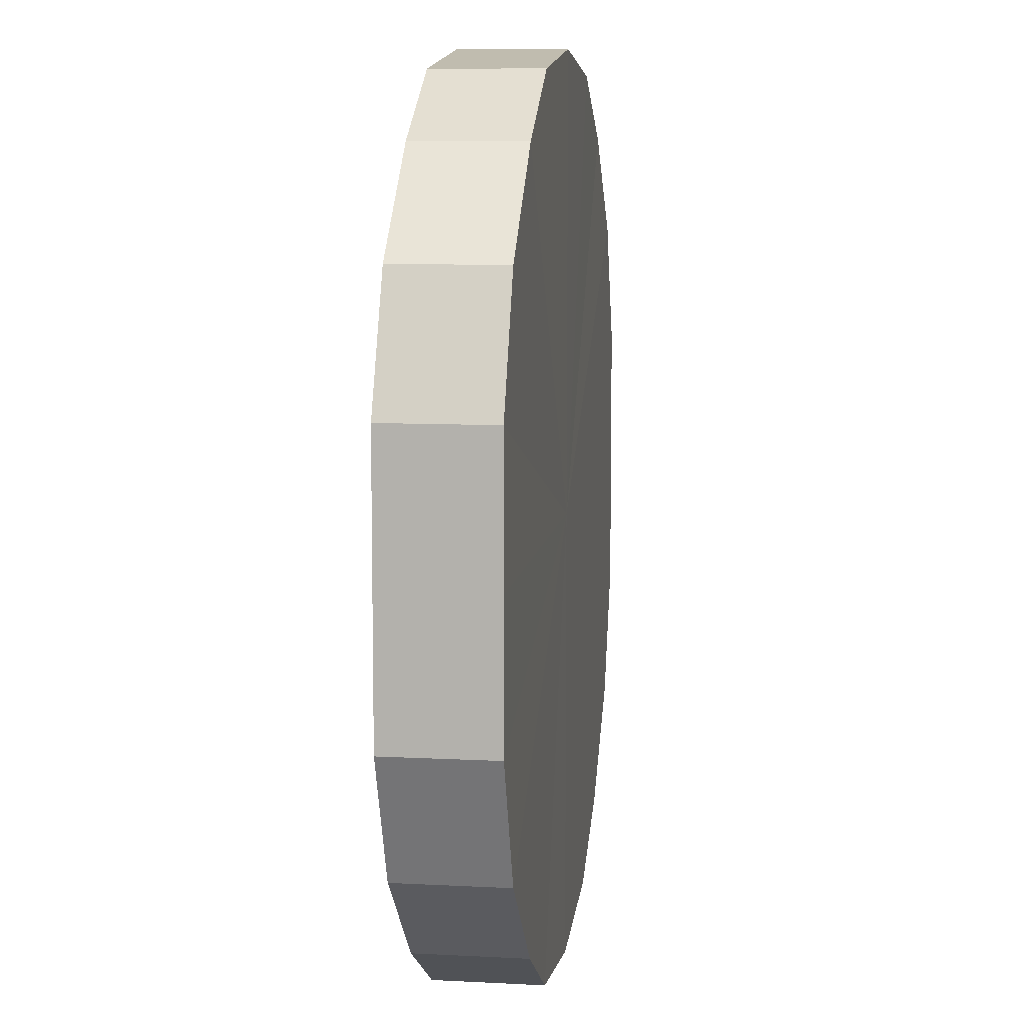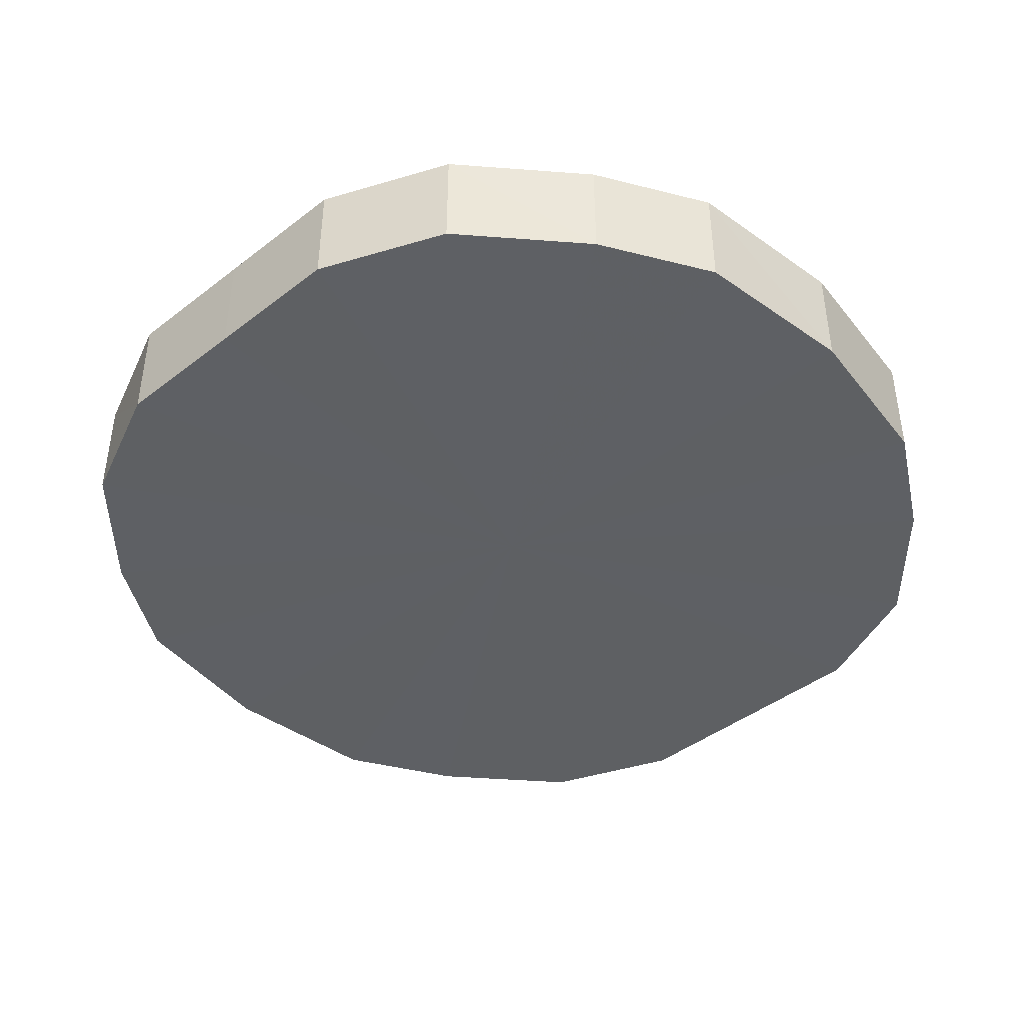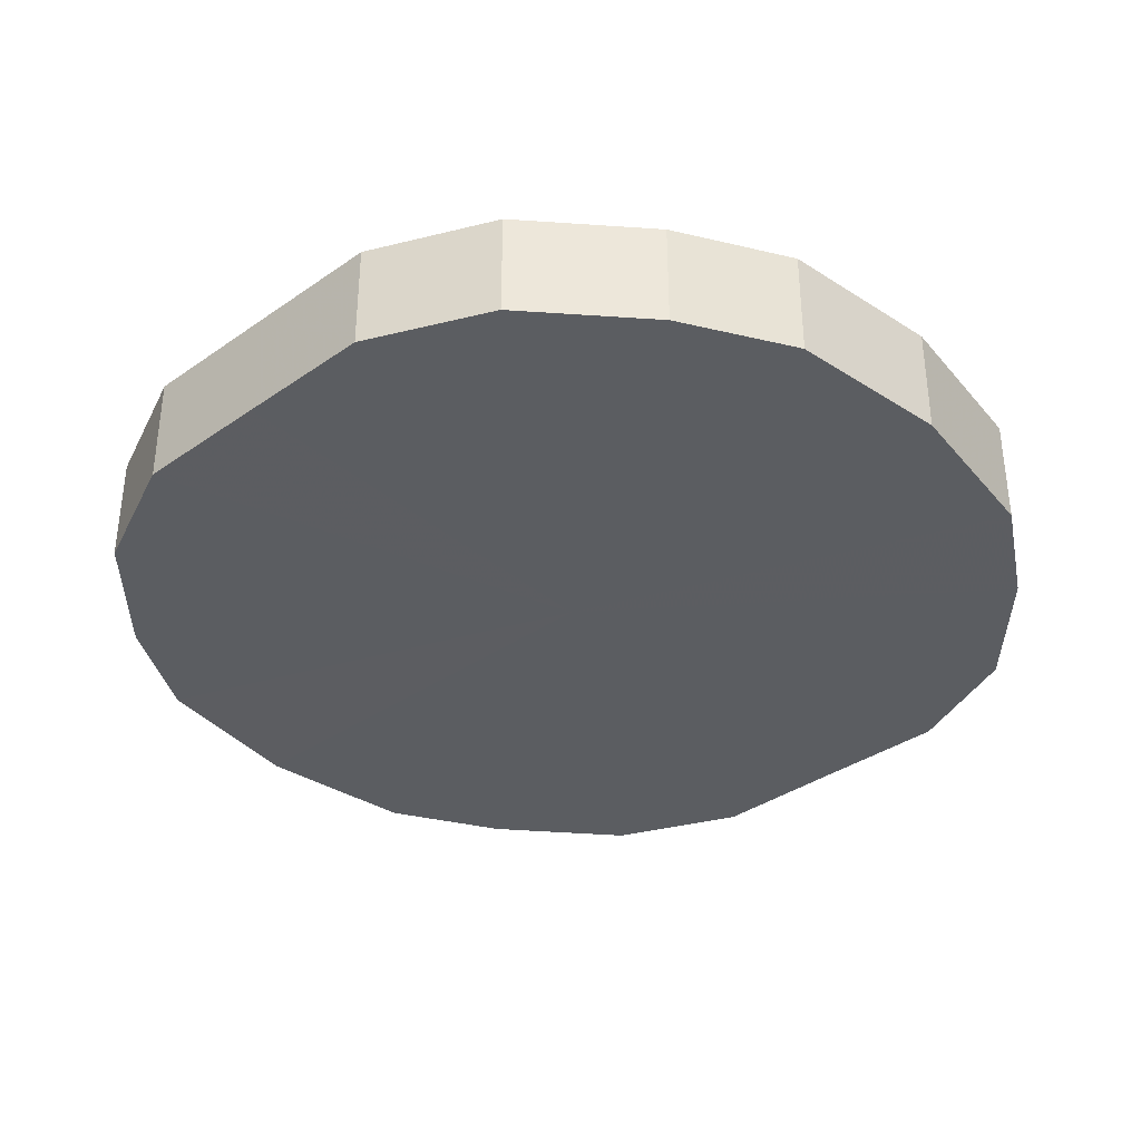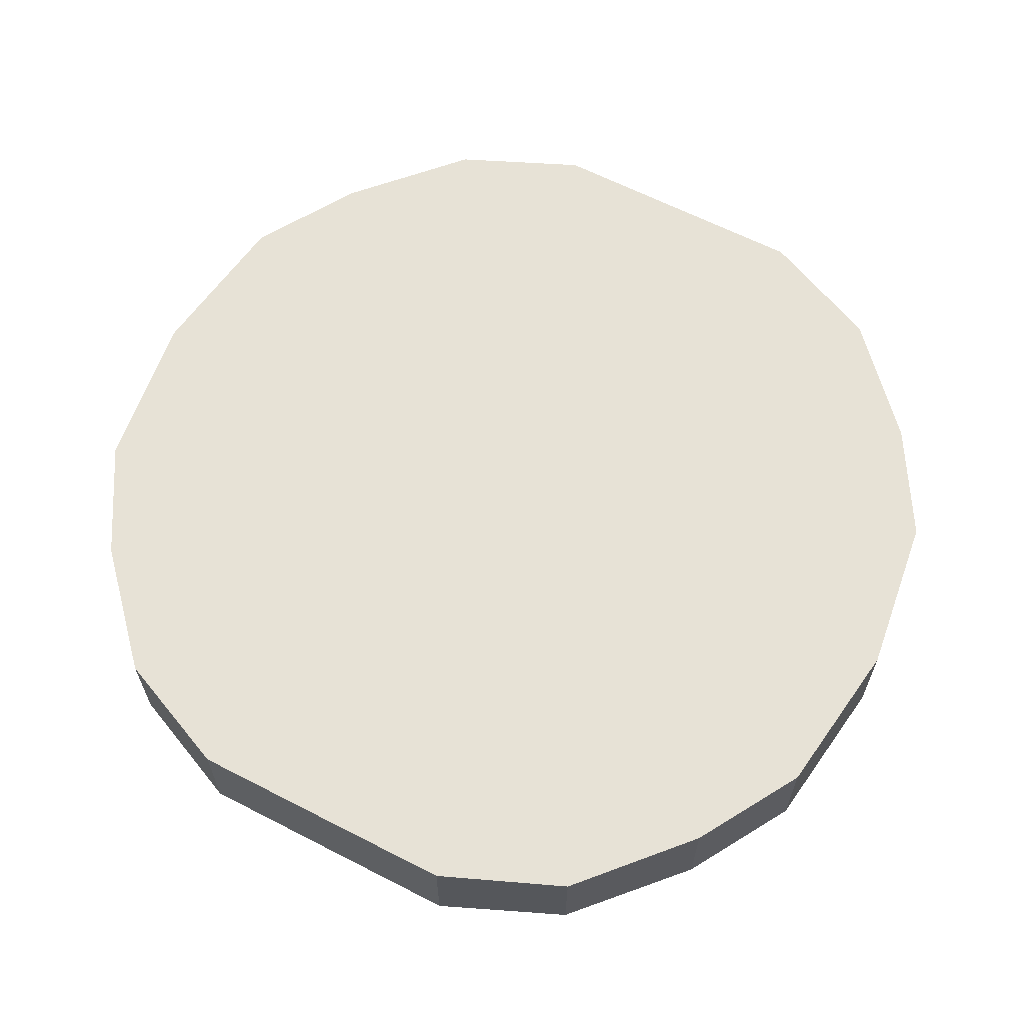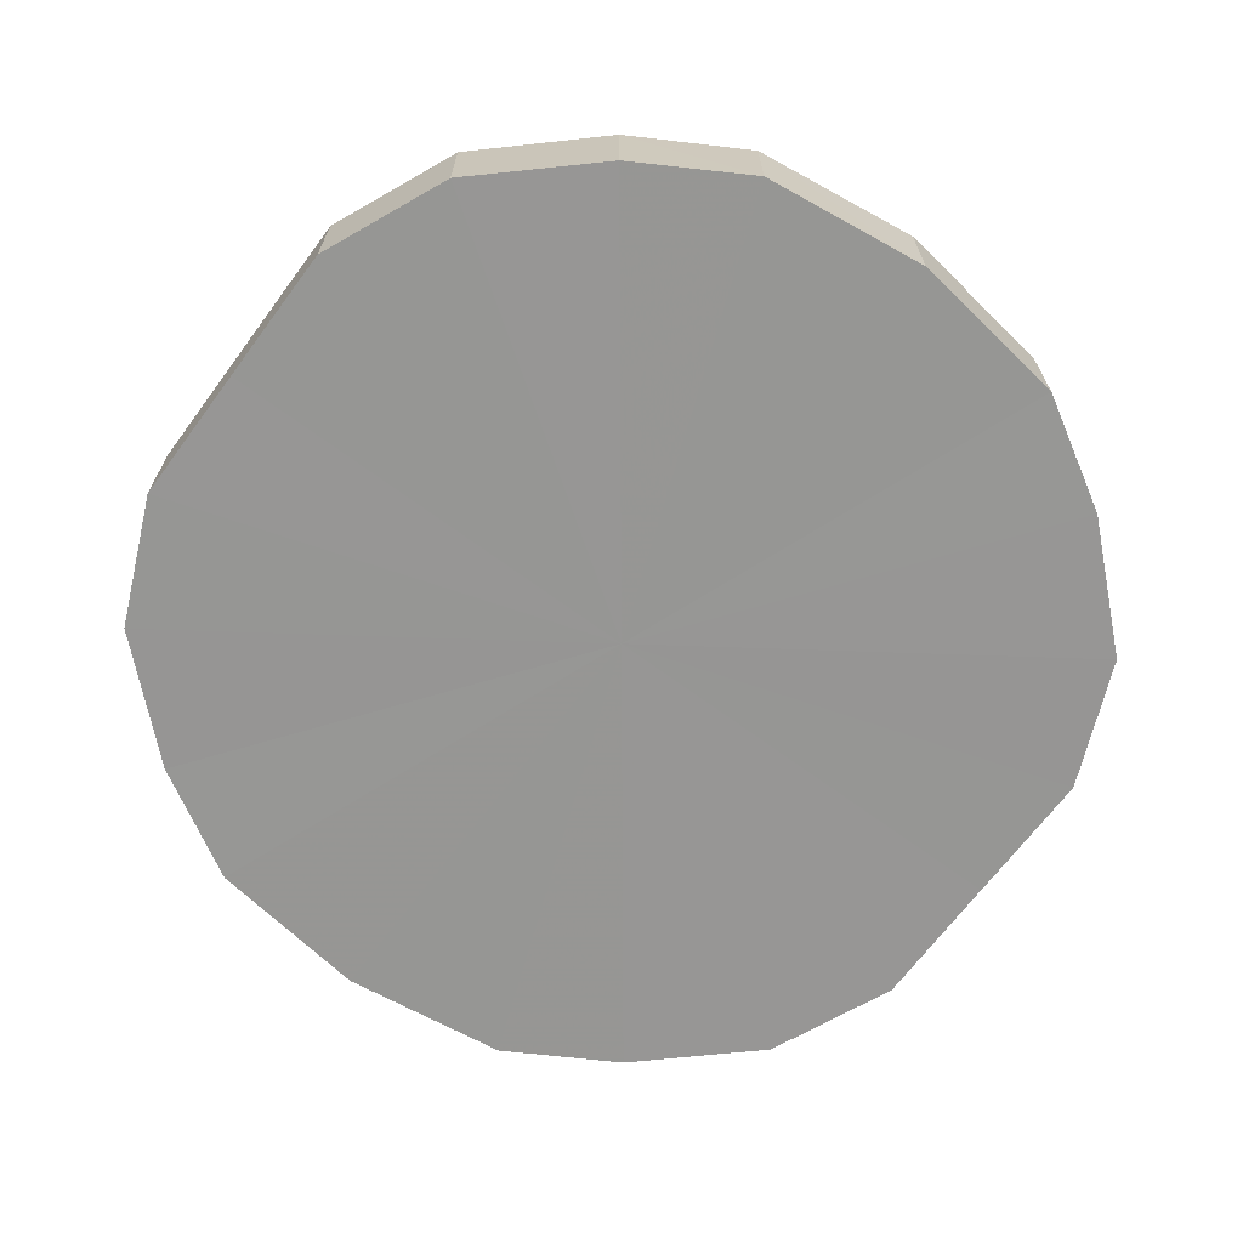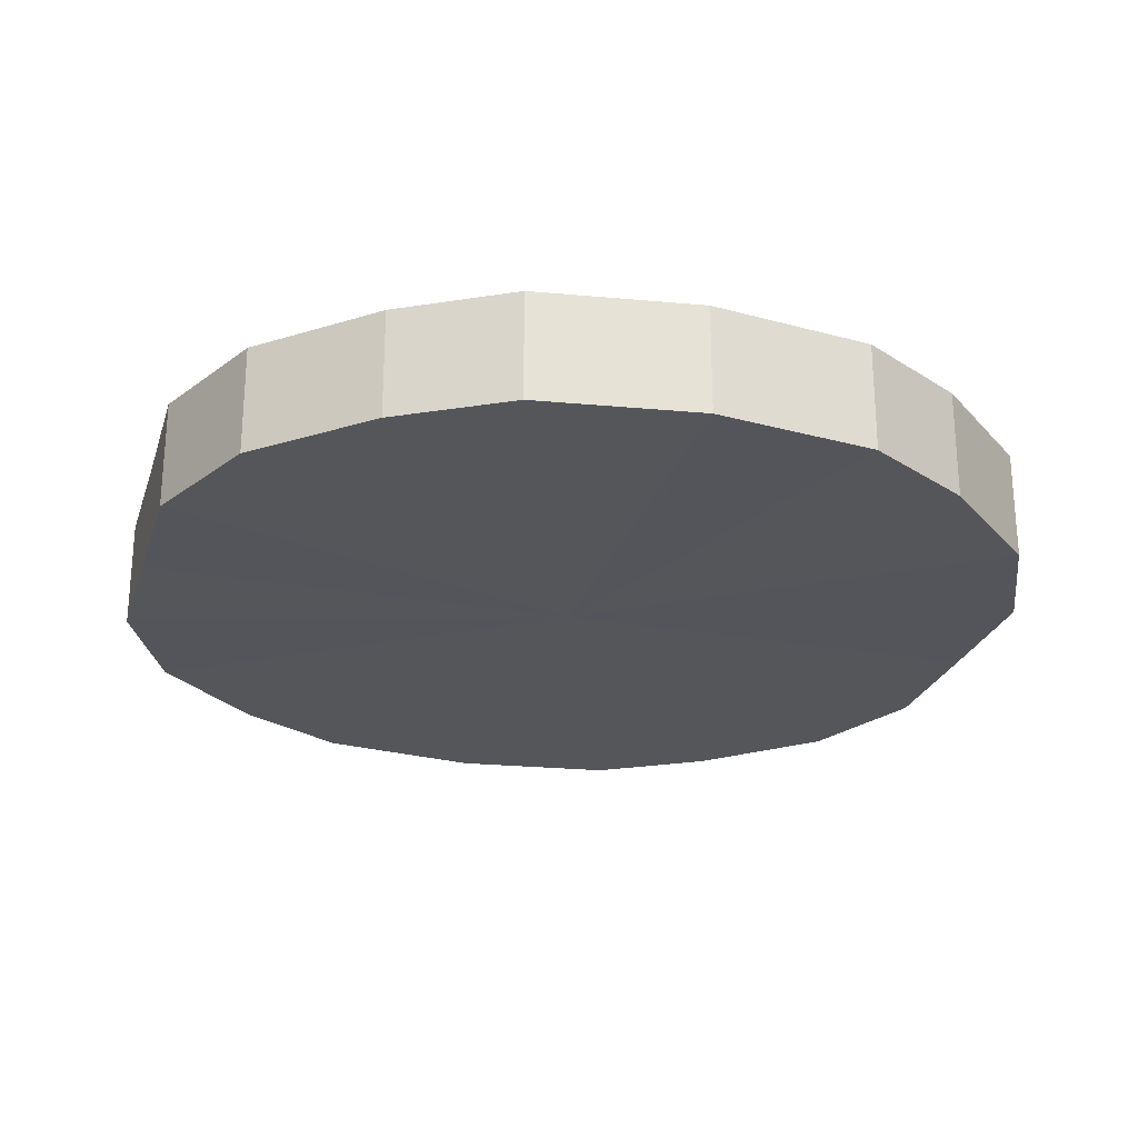
<metadata>
{"format":"obj","ext":"obj","renderer":"f3d","projection":"perspective","resolution":1024,"background":"white","views":[{"elev":8.8,"azim":-82.0,"up":"+Z"},{"elev":-42.7,"azim":132.6,"up":"+Y"},{"elev":-35.9,"azim":132.2,"up":"+Y"},{"elev":63.3,"azim":-62.5,"up":"+Y"},{"elev":-67.8,"azim":143.4,"up":"+Y"},{"elev":-25.2,"azim":-16.1,"up":"+Y"}]}
</metadata>
<code>
o 19391
v 2220 1871 14.58
v 2220 1871 14.61
v 2220 1871 14.58
v 2220 1871 14.63
v 2220 1871 14.61
v 2220 1871 14.55
v 2220 1871 14.55
v 2220 1871 14.65
v 2220 1871 14.63
v 2220 1871 14.53
v 2220 1871 14.53
v 2220 1871 14.66
v 2220 1871 14.65
v 2220 1871 14.51
v 2220 1871 14.51
v 2220 1871 14.66
v 2220 1871 14.66
v 2220 1871 14.5
v 2220 1871 14.5
v 2221 1871 14.66
v 2220 1871 14.66
v 2220 1871 14.5
v 2220 1871 14.5
v 2221 1871 14.65
v 2221 1871 14.66
v 2221 1871 14.5
v 2221 1871 14.5
v 2221 1871 14.63
v 2221 1871 14.65
v 2221 1871 14.51
v 2221 1871 14.51
v 2221 1871 14.61
v 2221 1871 14.63
v 2221 1871 14.53
v 2221 1871 14.53
v 2221 1871 14.58
v 2221 1871 14.61
v 2221 1871 14.55
v 2221 1871 14.55
v 2221 1871 14.58
v 2220 1871 14.58
v 2220 1871 14.61
v 2220 1871 14.61
v 2220 1871 14.63
v 2220 1871 14.63
v 2220 1871 14.55
v 2220 1871 14.58
v 2220 1871 14.53
v 2220 1871 14.55
v 2220 1871 14.65
v 2220 1871 14.65
v 2220 1871 14.51
v 2220 1871 14.53
v 2220 1871 14.5
v 2220 1871 14.51
v 2220 1871 14.66
v 2220 1871 14.66
v 2220 1871 14.5
v 2220 1871 14.5
v 2221 1871 14.5
v 2220 1871 14.5
v 2220 1871 14.66
v 2220 1871 14.66
v 2221 1871 14.51
v 2221 1871 14.5
v 2221 1871 14.53
v 2221 1871 14.51
v 2221 1871 14.66
v 2221 1871 14.66
v 2221 1871 14.55
v 2221 1871 14.53
v 2221 1871 14.58
v 2221 1871 14.55
v 2221 1871 14.65
v 2221 1871 14.65
v 2221 1871 14.61
v 2221 1871 14.58
v 2221 1871 14.63
v 2221 1871 14.61
v 2221 1871 14.63
v 2220 1871 14.58
v 2220 1871 14.61
v 2220 1871 14.58
v 2220 1871 14.63
v 2220 1871 14.55
v 2220 1871 14.65
v 2220 1871 14.53
v 2220 1871 14.66
v 2220 1871 14.51
v 2220 1871 14.66
v 2220 1871 14.5
v 2221 1871 14.66
v 2220 1871 14.5
v 2221 1871 14.65
v 2221 1871 14.5
v 2221 1871 14.63
v 2221 1871 14.51
v 2221 1871 14.61
v 2221 1871 14.53
v 2221 1871 14.58
v 2221 1871 14.55
v 2220 1871 14.58
v 2220 1871 14.58
v 2220 1871 14.61
v 2220 1871 14.55
v 2220 1871 14.63
v 2220 1871 14.53
v 2220 1871 14.65
v 2220 1871 14.51
v 2220 1871 14.66
v 2220 1871 14.5
v 2220 1871 14.66
v 2220 1871 14.5
v 2221 1871 14.66
v 2221 1871 14.5
v 2221 1871 14.65
v 2221 1871 14.51
v 2221 1871 14.63
v 2221 1871 14.53
v 2221 1871 14.61
v 2221 1871 14.55
v 2221 1871 14.58
f 1 2 3
f 2 4 5
f 6 1 7
f 4 8 9
f 10 6 11
f 8 12 13
f 14 10 15
f 12 16 17
f 18 14 19
f 16 20 21
f 22 18 23
f 20 24 25
f 26 22 27
f 24 28 29
f 30 26 31
f 28 32 33
f 34 30 35
f 32 36 37
f 38 34 39
f 36 38 40
f 41 42 43
f 43 44 45
f 46 47 41
f 48 49 46
f 45 50 51
f 52 53 48
f 54 55 52
f 51 56 57
f 58 59 54
f 60 61 58
f 57 62 63
f 64 65 60
f 66 67 64
f 63 68 69
f 70 71 66
f 72 73 70
f 69 74 75
f 76 77 72
f 78 79 76
f 75 80 78
f 81 82 83
f 81 84 82
f 81 83 85
f 81 86 84
f 81 85 87
f 81 88 86
f 81 87 89
f 81 90 88
f 81 89 91
f 81 92 90
f 81 91 93
f 81 94 92
f 81 93 95
f 81 96 94
f 81 95 97
f 81 98 96
f 81 97 99
f 81 100 98
f 81 99 101
f 81 101 100
f 102 103 104
f 102 105 103
f 102 104 106
f 102 107 105
f 102 106 108
f 102 109 107
f 102 108 110
f 102 111 109
f 102 110 112
f 102 113 111
f 102 112 114
f 102 115 113
f 102 114 116
f 102 117 115
f 102 116 118
f 102 119 117
f 102 118 120
f 102 121 119
f 102 120 122
f 102 122 121

</code>
